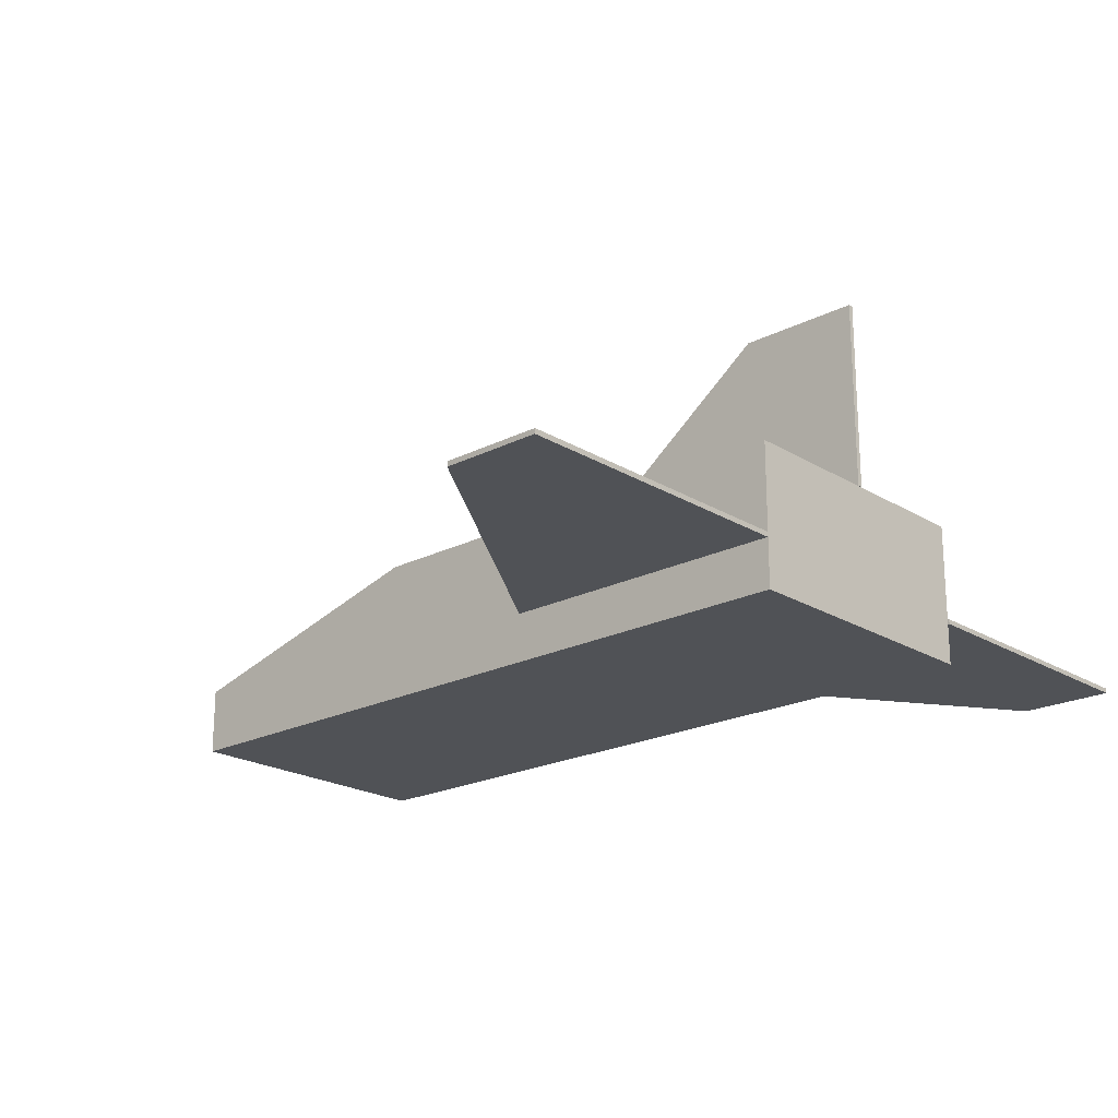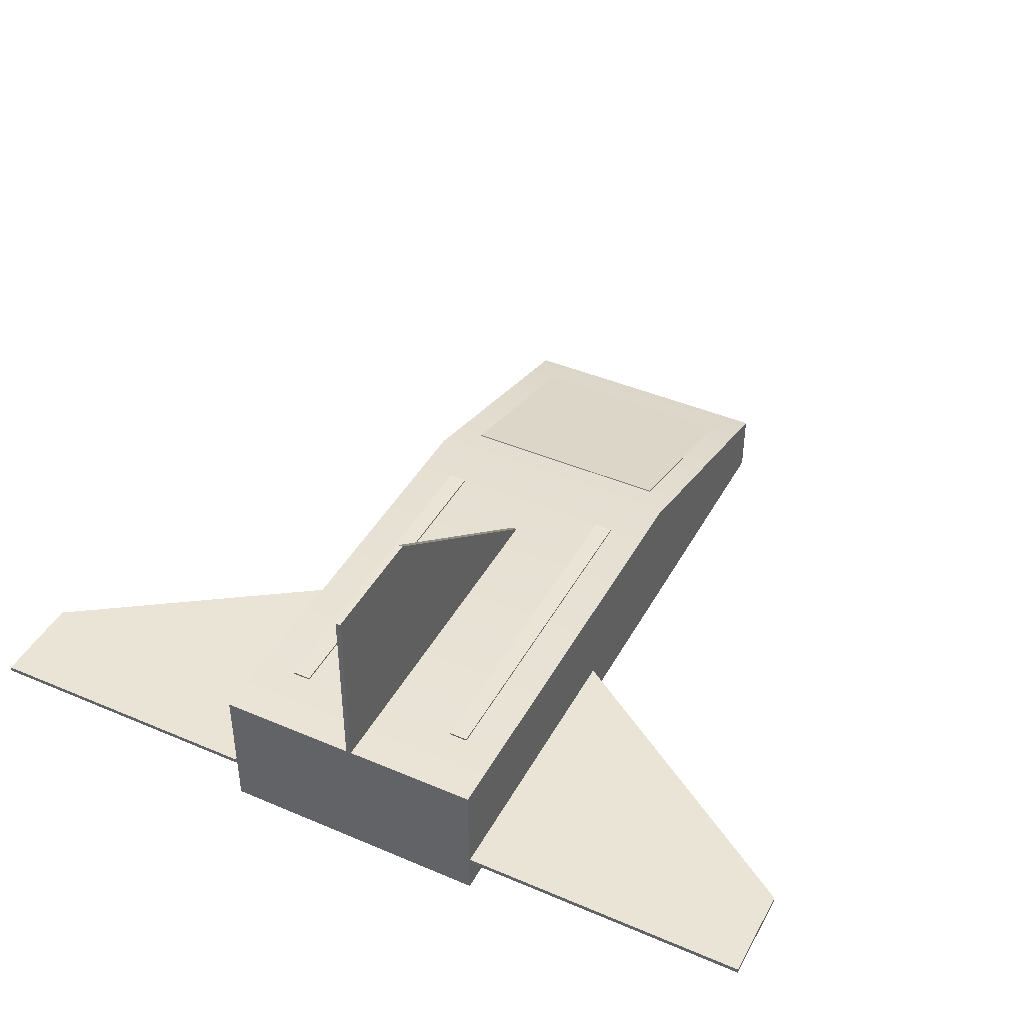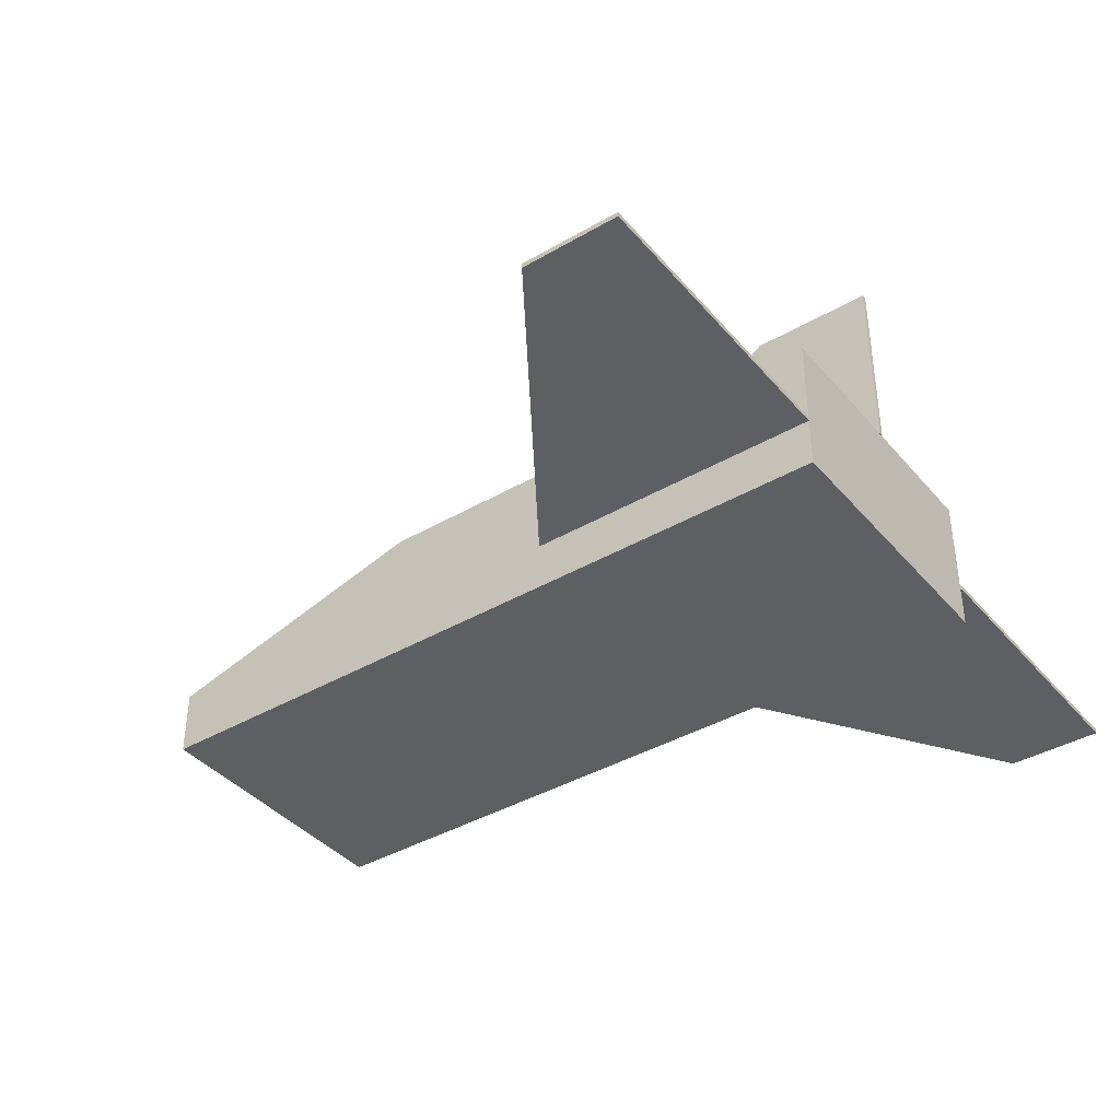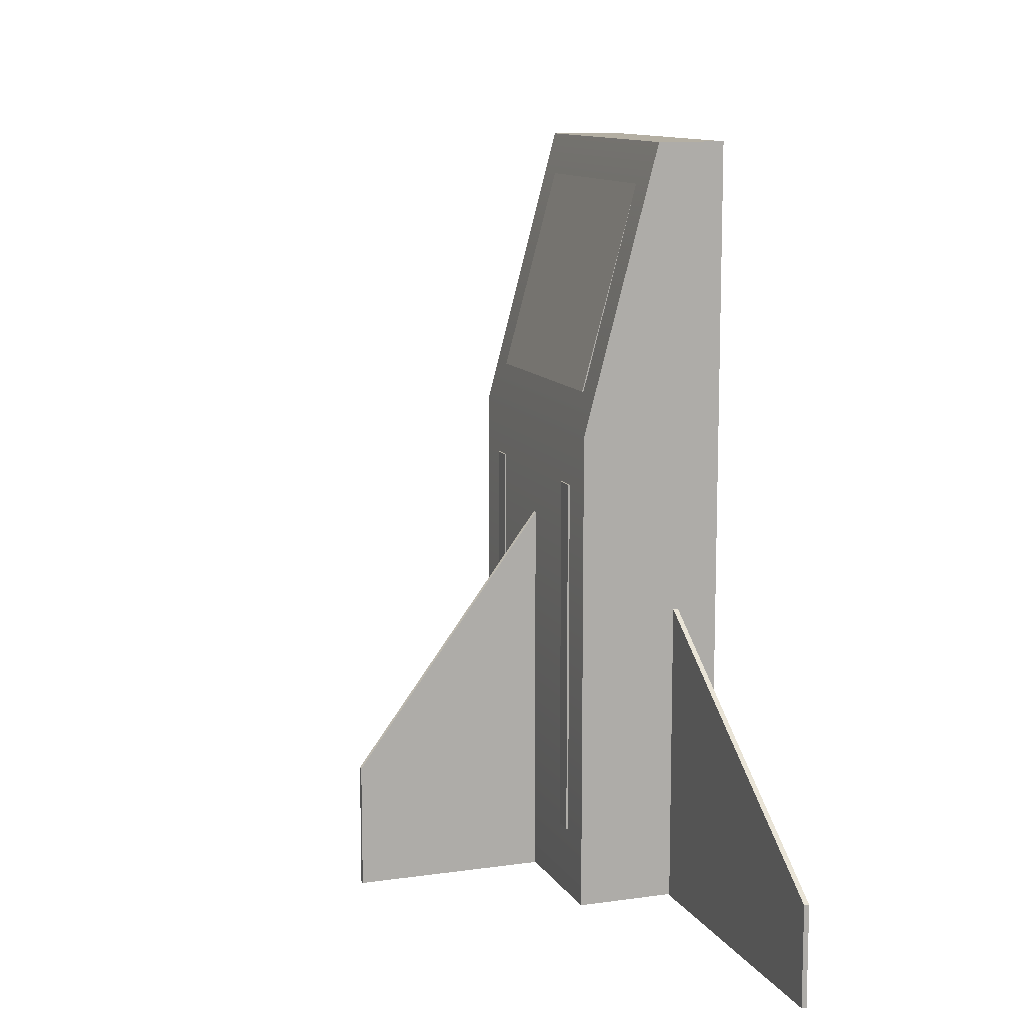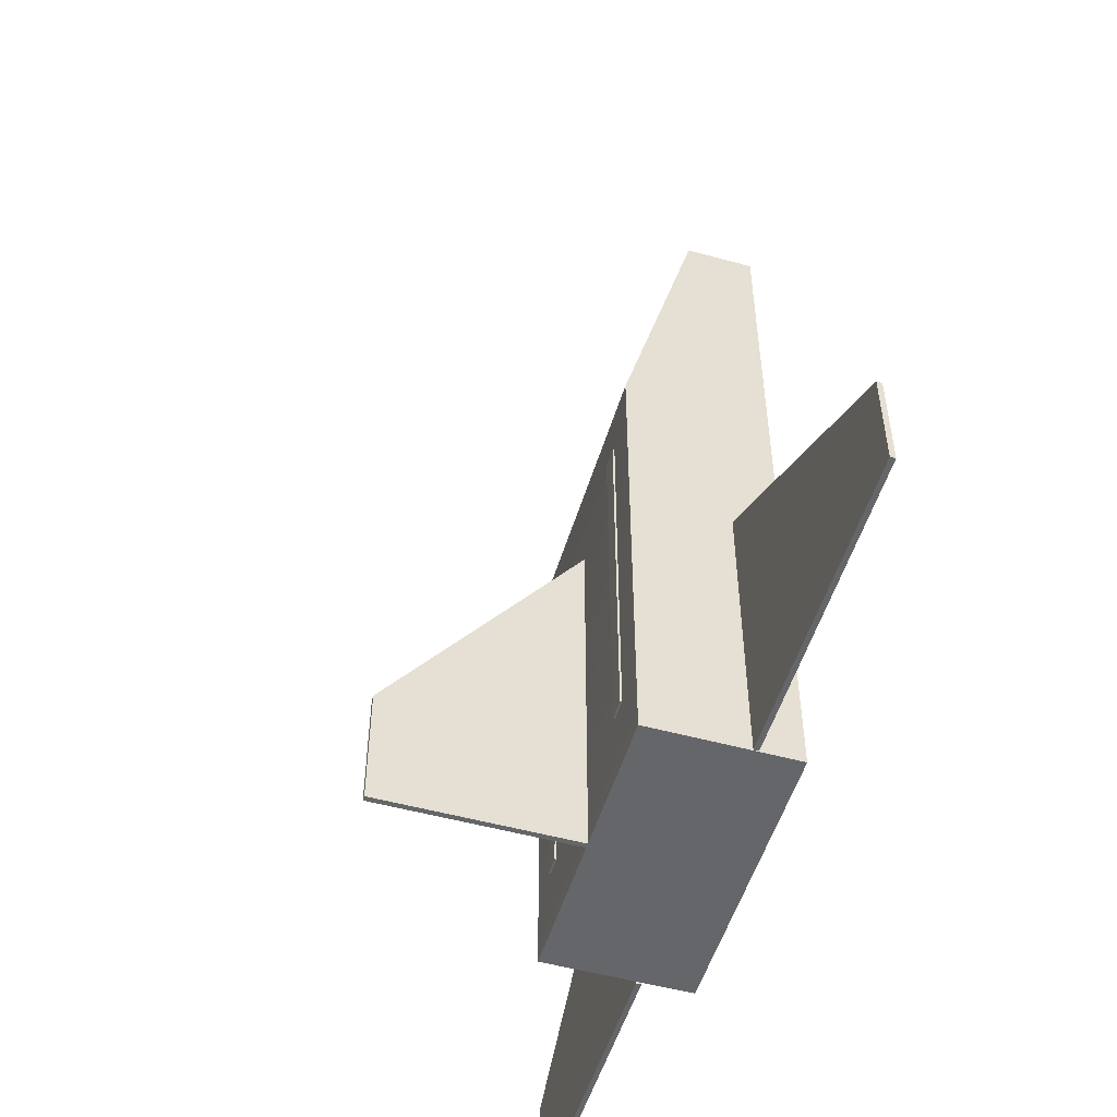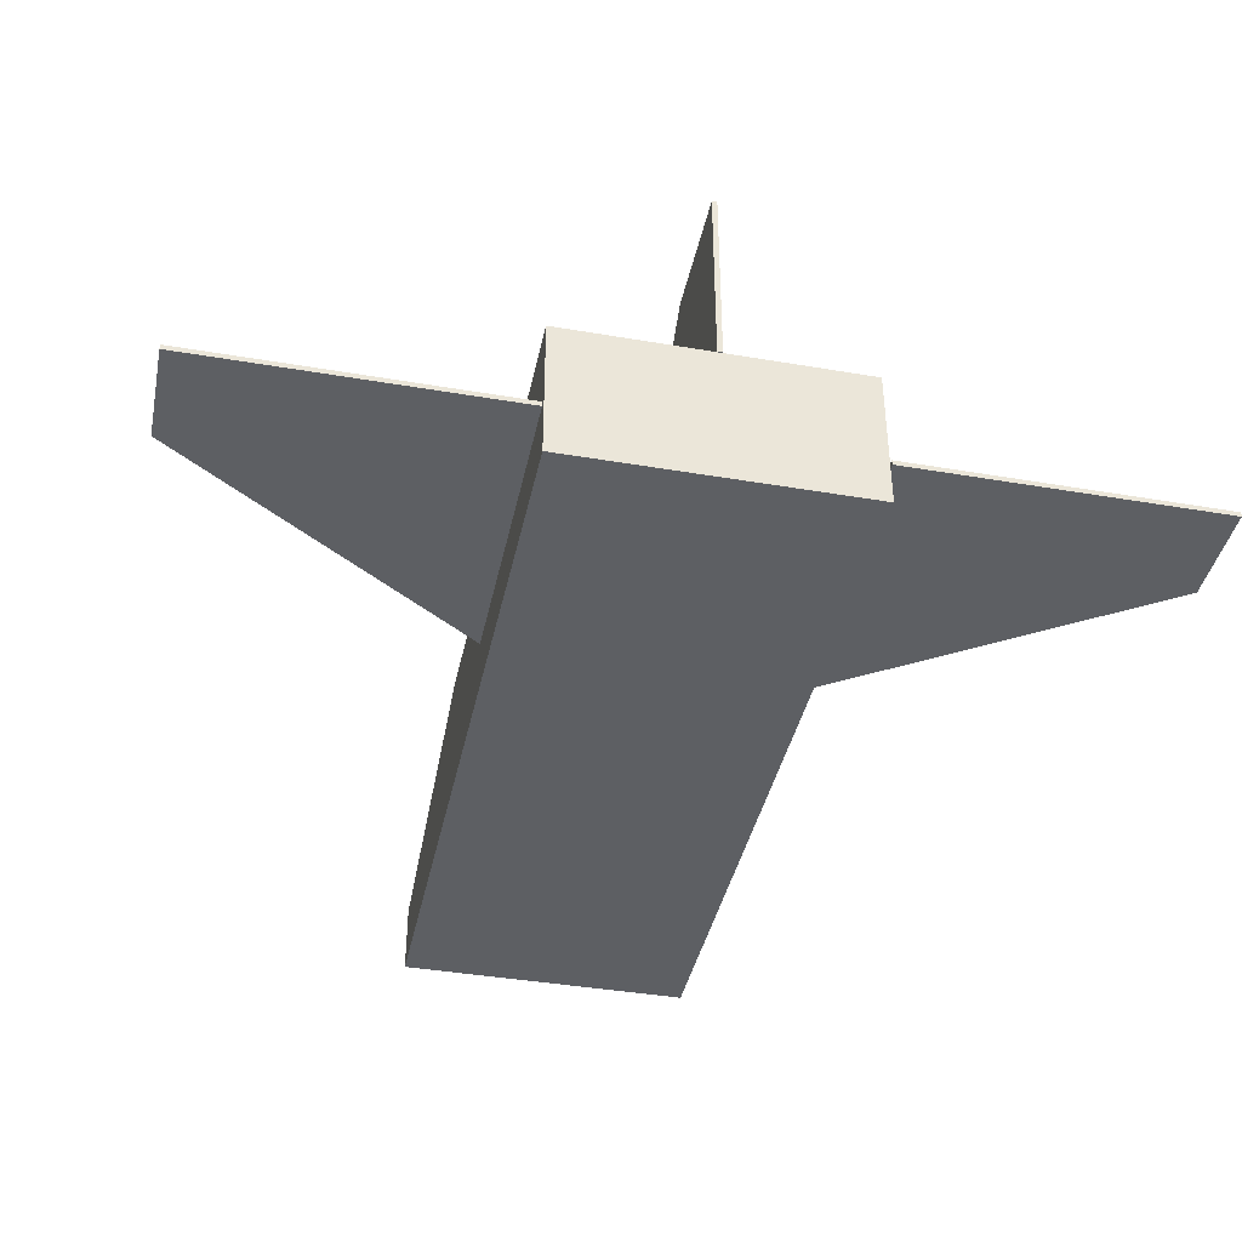
<metadata>
{"format":"obj","ext":"obj","renderer":"f3d","projection":"perspective","resolution":1024,"background":"white","views":[{"elev":-20.9,"azim":-47.6,"up":"+Z"},{"elev":42.7,"azim":26.9,"up":"+Z"},{"elev":-39.5,"azim":-54.1,"up":"+Z"},{"elev":11.2,"azim":70.6,"up":"+Y"},{"elev":-51.9,"azim":73.5,"up":"+Y"},{"elev":-40.3,"azim":-11.9,"up":"+Z"}]}
</metadata>
<code>
v  -7.553 -10.46 -10.17
v  -7.553 29.54 -10.17
v  7.447 29.54 -10.17
v  7.447 -10.46 -10.17
v  -7.553 -10.46 -2.671
v  7.447 -10.46 -2.671
v  1.883 14.7 -2.671
v  -7.553 14.7 -2.671
v  7.447 29.54 -6.625
v  -7.553 29.54 -6.625
v  7.447 14.7 -2.671
g Box002
f 1 2 3 4
f 5 6 7 8
f 9 10 7 11
f 10 9 3 2
f 5 8 2 1
f 6 5 1 4
f 9 11 4 3
f 7 10 8
f 7 6 11
f 8 10 2
f 11 6 4
v  -23.46 -5.356 -7.618
v  -7.629 5.328 -7.618
v  -7.629 -10.5 -7.618
v  -23.46 -10.5 -7.618
v  -23.46 -5.356 -7.354
v  -7.629 5.328 -7.354
v  -7.629 -10.5 -7.354
v  -23.46 -10.5 -7.354
g Line001
f 12 13 14 15
f 16 17 13 12
f 17 18 14 13
f 18 19 15 14
f 19 16 12 15
f 16 19 18 17
v  23.35 -5.356 -7.723
v  7.524 5.328 -7.723
v  7.524 -10.5 -7.723
v  23.35 -10.5 -7.723
v  23.35 -5.356 -7.987
v  7.524 5.328 -7.987
v  7.524 -10.5 -7.987
v  23.35 -10.5 -7.987
g Line002
f 20 21 22 23
f 24 25 21 20
f 25 26 22 21
f 26 27 23 22
f 27 24 20 23
f 24 27 26 25
v  -0 -3.999 7.329
v  -0 9.501 -2.671
v  -0 -10.5 -2.671
v  -0 -10.5 7.329
v  0.2638 -3.999 7.329
v  0.2638 9.501 -2.671
v  0.2638 -10.5 -2.671
v  0.2638 -10.5 7.329
g Line003
f 28 29 30 31
f 32 33 29 28
f 33 34 30 29
f 34 35 31 30
f 35 32 28 31
f 32 35 34 33
v  -5.974 16.33 -4.983
v  -5.974 26.9 -7.865
v  5.868 26.9 -7.865
v  5.868 16.33 -4.983
v  -5.974 16.82 -3.168
v  5.868 16.82 -3.168
v  5.868 27.39 -6.05
v  -5.974 27.39 -6.05
g Box003
f 36 37 38 39
f 40 41 42 43
f 43 42 38 37
f 40 43 37 36
f 41 40 36 39
f 42 41 39 38
v  -5.553 -6.838 -3.071
v  -5.553 11.91 -3.071
v  -4.553 11.91 -3.071
v  -4.553 -6.838 -3.071
v  -5.553 -6.838 -2.571
v  -4.553 -6.838 -2.571
v  -4.553 11.91 -2.571
v  -5.553 11.91 -2.571
g Box004
f 44 45 46 47
f 48 49 50 51
f 51 50 46 45
f 48 51 45 44
f 49 48 44 47
f 50 49 47 46
v  4.447 -6.838 -3.071
v  4.447 11.91 -3.071
v  5.447 11.91 -3.071
v  5.447 -6.838 -3.071
v  4.447 -6.838 -2.571
v  5.447 -6.838 -2.571
v  5.447 11.91 -2.571
v  4.447 11.91 -2.571
g Box005
f 52 53 54 55
f 56 57 58 59
f 59 58 54 53
f 56 59 53 52
f 57 56 52 55
f 58 57 55 54

</code>
